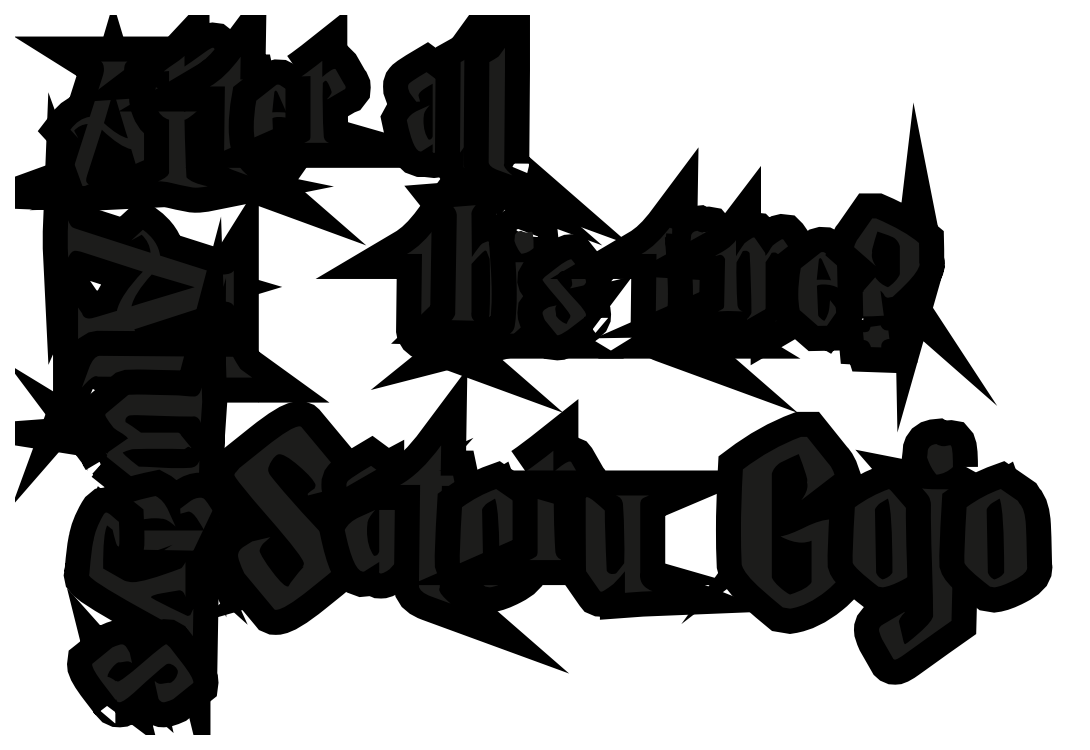
<metadata>
{"format":"dxf","ext":"dxf","renderer":"ezdxf+matplotlib","layout":"modelspace","background":"white","min_lineweight":24,"dpi":150}
</metadata>
<code>
0
SECTION
2
ENTITIES
0
INSERT
8
Capa 1
2
block 2
10
0
20
0
30
0
0
INSERT
8
Capa 1
2
block 3
10
0
20
0
30
0
0
INSERT
8
Capa 1
2
block 4
10
0
20
0
30
0
0
ENDSEC
0
EOF

</code>
